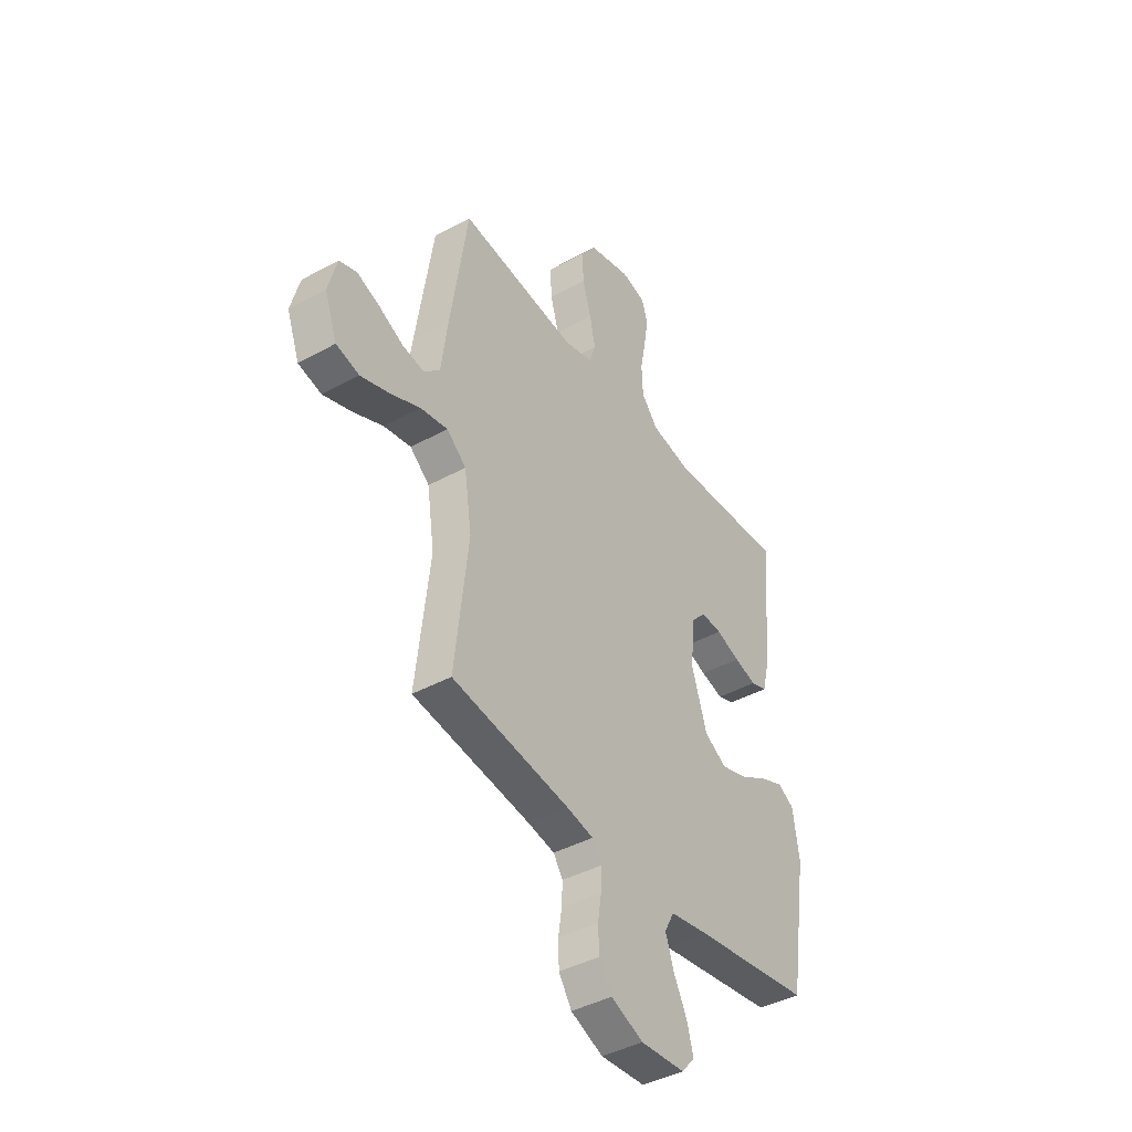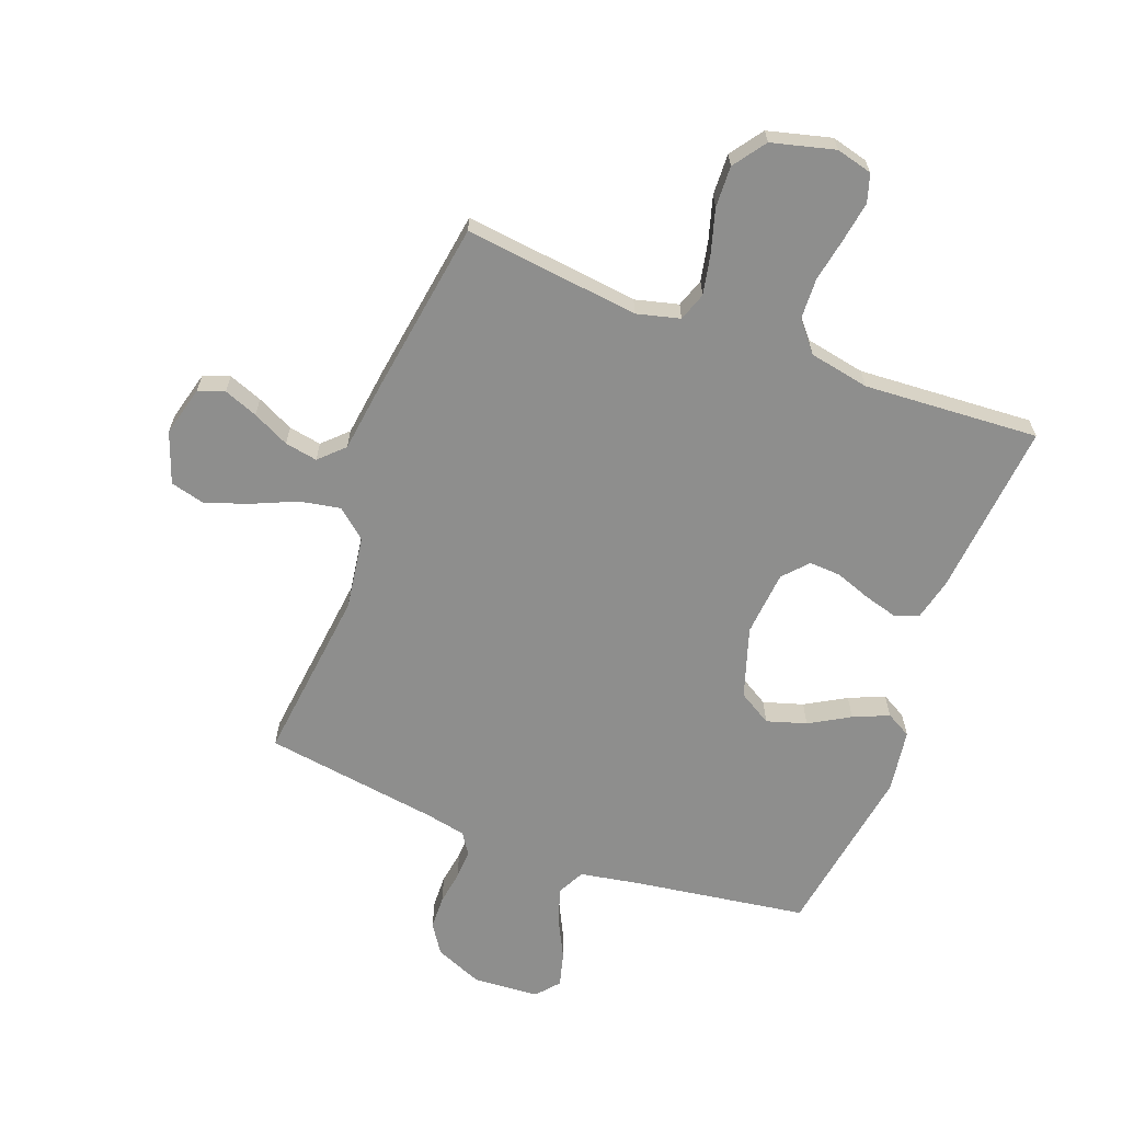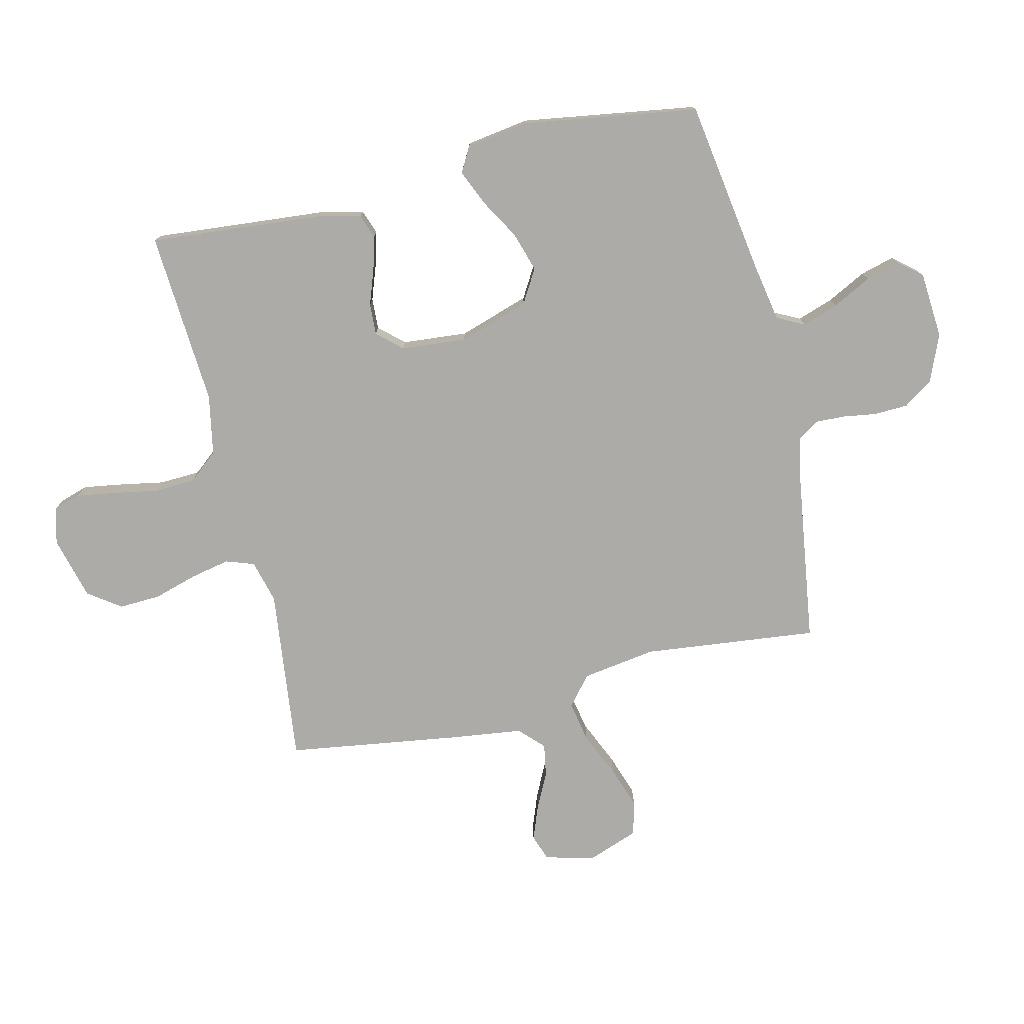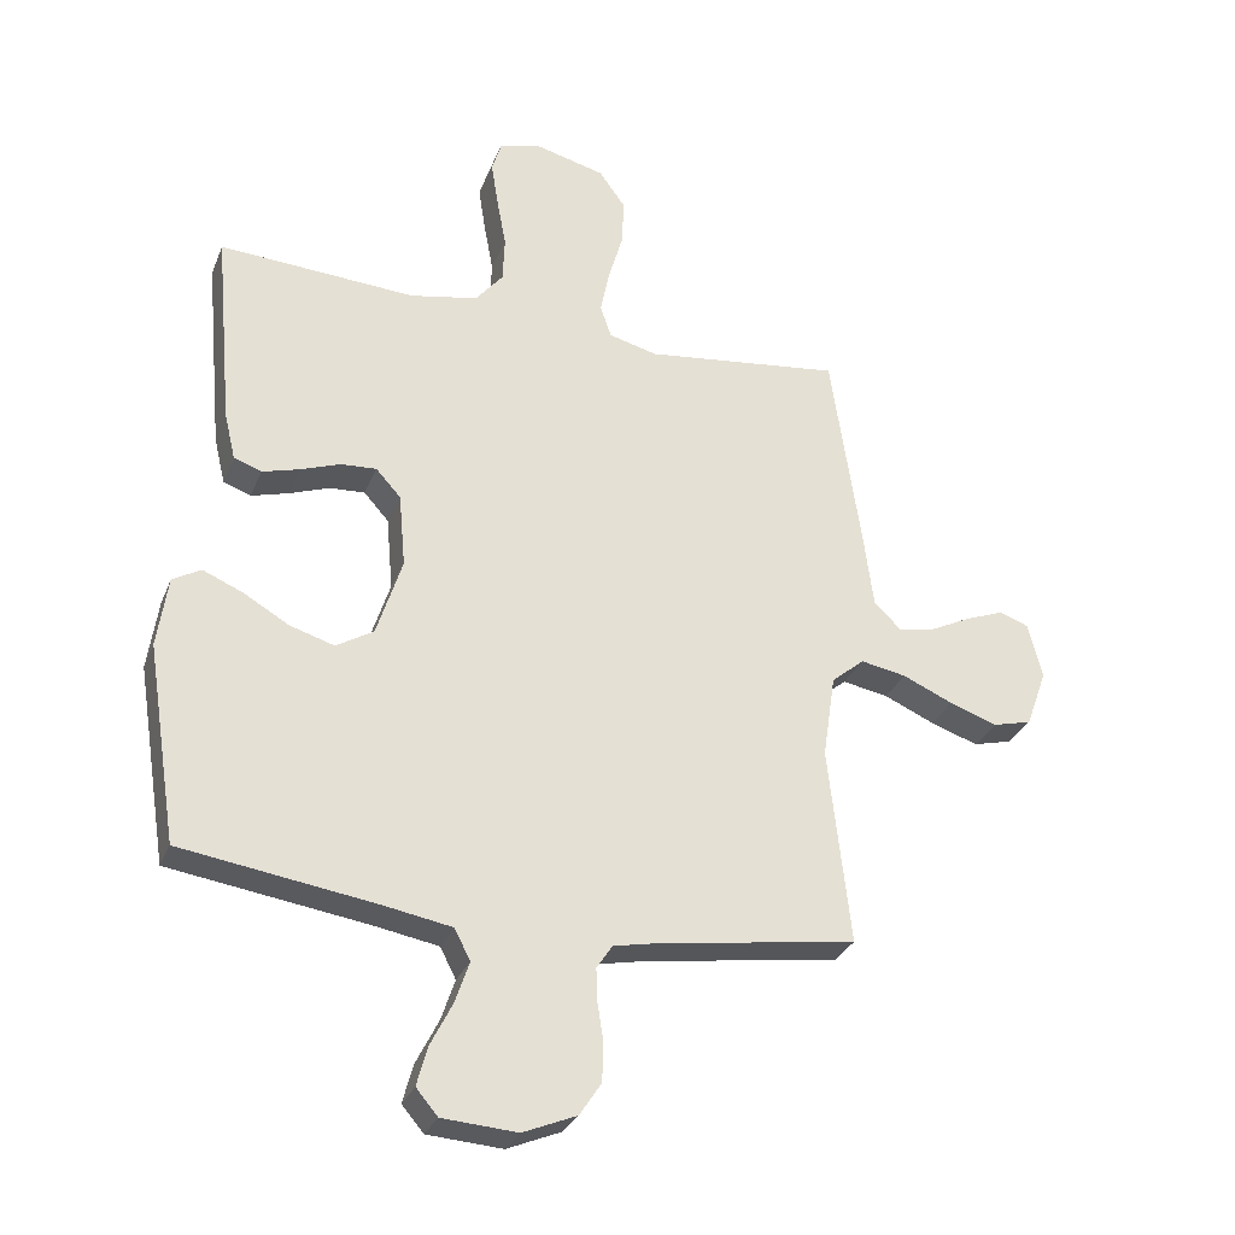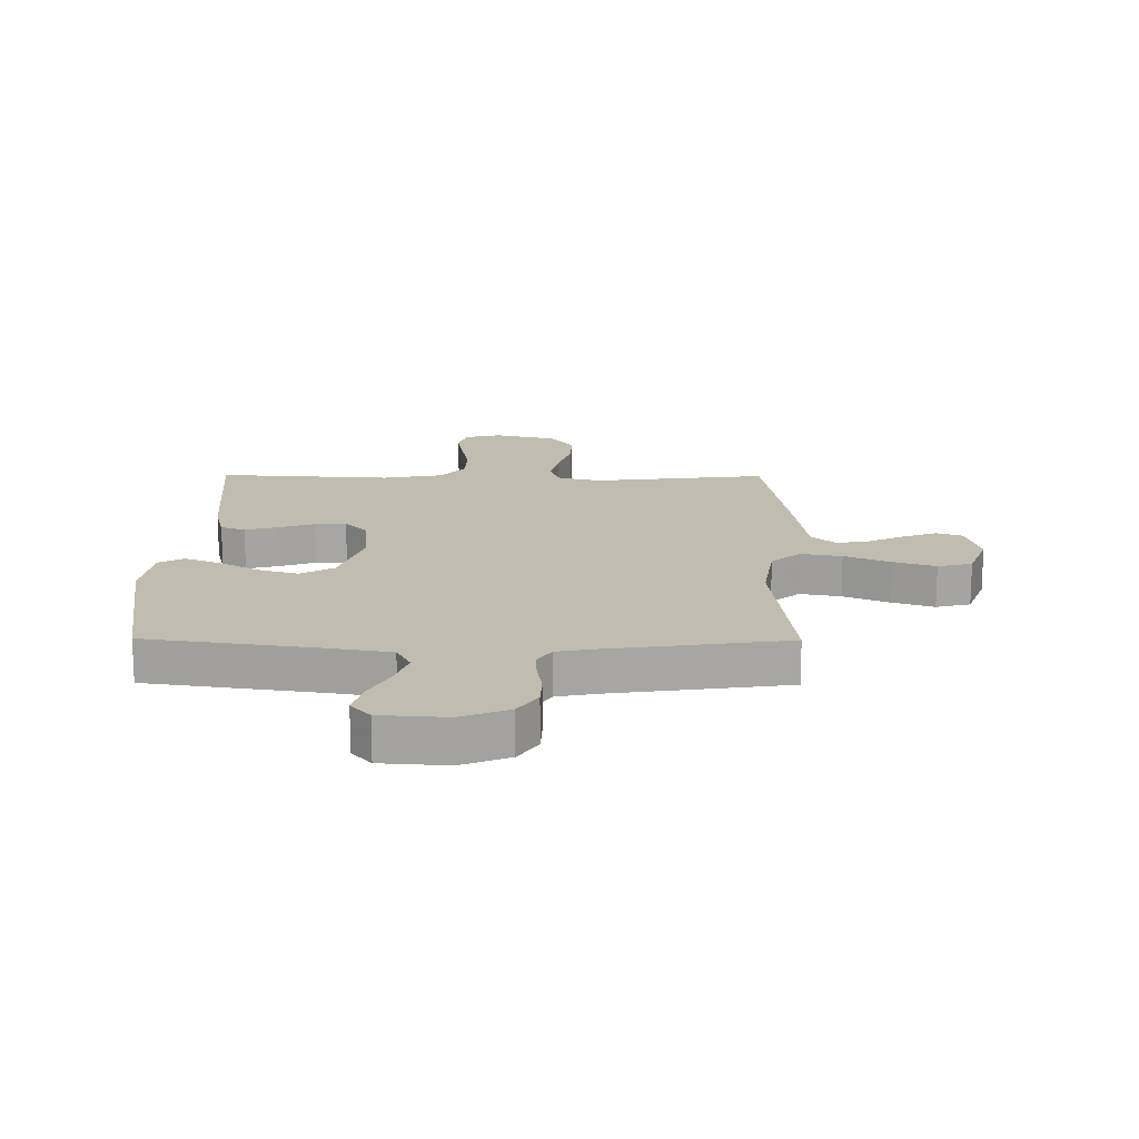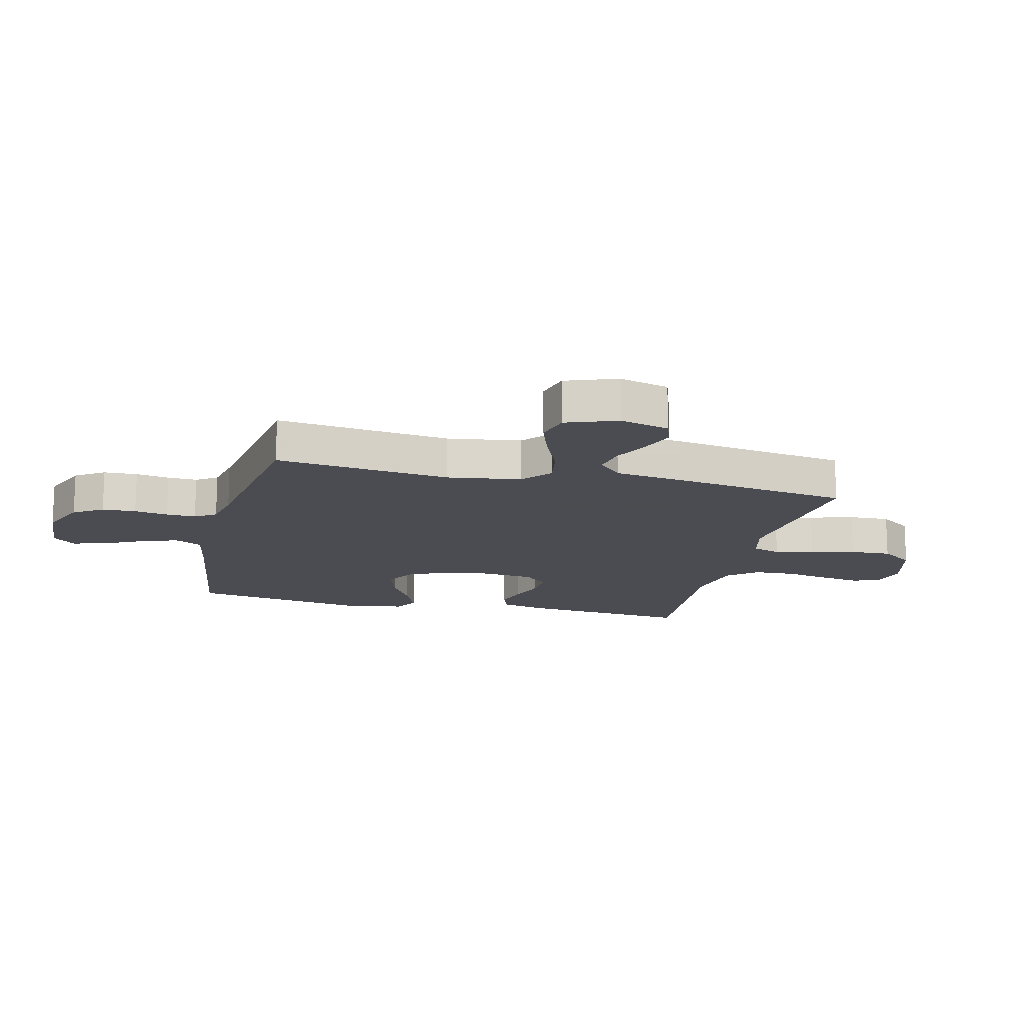
<metadata>
{"format":"obj","ext":"obj","renderer":"f3d","projection":"perspective","resolution":1024,"background":"white","views":[{"elev":-41.9,"azim":-56.7,"up":"+Z"},{"elev":-64.8,"azim":-20.7,"up":"+Y"},{"elev":-76.4,"azim":103.5,"up":"+Y"},{"elev":-29.6,"azim":160.7,"up":"+Z"},{"elev":16.3,"azim":-179.5,"up":"+Y"},{"elev":-15.3,"azim":-103.7,"up":"+Y"}]}
</metadata>
<code>
v -0.5 0.07 -0.5
v -0.466 0.07 -0.2
v -0.485 0.07 -0.073
v -0.535 0.07 -0.031
v -0.605 0.07 -0.044
v -0.682 0.07 -0.078
v -0.755 0.07 -0.103
v -0.814 0.07 -0.088
v -0.846 0.07 0
v -0.824 0.07 0.085
v -0.779 0.07 0.101
v -0.721 0.07 0.079
v -0.658 0.07 0.048
v -0.602 0.07 0.038
v -0.561 0.07 0.078
v -0.545 0.07 0.2
v -0.5 0.07 0.5
v -0.2 0.07 0.464
v -0.126 0.07 0.483
v -0.109 0.07 0.532
v -0.123 0.07 0.6
v -0.145 0.07 0.675
v -0.148 0.07 0.746
v -0.108 0.07 0.802
v 0 0.07 0.83
v 0.062 0.07 0.814
v 0.077 0.07 0.766
v 0.066 0.07 0.697
v 0.052 0.07 0.622
v 0.055 0.07 0.552
v 0.097 0.07 0.501
v 0.2 0.07 0.481
v 0.5 0.07 0.5
v 0.473 0.07 0.2
v 0.456 0.07 0.128
v 0.414 0.07 0.113
v 0.357 0.07 0.129
v 0.296 0.07 0.151
v 0.242 0.07 0.154
v 0.204 0.07 0.112
v 0.194 0.07 0
v 0.233 0.07 -0.121
v 0.29 0.07 -0.155
v 0.358 0.07 -0.134
v 0.427 0.07 -0.094
v 0.488 0.07 -0.068
v 0.531 0.07 -0.092
v 0.547 0.07 -0.2
v 0.5 0.07 -0.5
v 0.2 0.07 -0.545
v 0.1 0.07 -0.563
v 0.076 0.07 -0.61
v 0.097 0.07 -0.672
v 0.131 0.07 -0.739
v 0.147 0.07 -0.798
v 0.114 0.07 -0.837
v 0 0.07 -0.845
v -0.082 0.07 -0.811
v -0.115 0.07 -0.761
v -0.117 0.07 -0.703
v -0.108 0.07 -0.645
v -0.106 0.07 -0.594
v -0.13 0.07 -0.558
v -0.2 0.07 -0.544
v -0.5 0 -0.5
v -0.466 0 -0.2
v -0.485 0 -0.073
v -0.535 0 -0.031
v -0.605 0 -0.044
v -0.682 0 -0.078
v -0.755 0 -0.103
v -0.814 0 -0.088
v -0.846 0 0
v -0.824 0 0.085
v -0.779 0 0.101
v -0.721 0 0.079
v -0.658 0 0.048
v -0.602 0 0.038
v -0.561 0 0.078
v -0.545 0 0.2
v -0.5 0 0.5
v -0.2 0 0.464
v -0.126 0 0.483
v -0.109 0 0.532
v -0.123 0 0.6
v -0.145 0 0.675
v -0.148 0 0.746
v -0.108 0 0.802
v 0 0 0.83
v 0.062 0 0.814
v 0.077 0 0.766
v 0.066 0 0.697
v 0.052 0 0.622
v 0.055 0 0.552
v 0.097 0 0.501
v 0.2 0 0.481
v 0.5 0 0.5
v 0.473 0 0.2
v 0.456 0 0.128
v 0.414 0 0.113
v 0.357 0 0.129
v 0.296 0 0.151
v 0.242 0 0.154
v 0.204 0 0.112
v 0.194 0 0
v 0.233 0 -0.121
v 0.29 0 -0.155
v 0.358 0 -0.134
v 0.427 0 -0.094
v 0.488 0 -0.068
v 0.531 0 -0.092
v 0.547 0 -0.2
v 0.5 0 -0.5
v 0.2 0 -0.545
v 0.1 0 -0.563
v 0.076 0 -0.61
v 0.097 0 -0.672
v 0.131 0 -0.739
v 0.147 0 -0.798
v 0.114 0 -0.837
v 0 0 -0.845
v -0.082 0 -0.811
v -0.115 0 -0.761
v -0.117 0 -0.703
v -0.108 0 -0.645
v -0.106 0 -0.594
v -0.13 0 -0.558
v -0.2 0 -0.544
f 59 60 61
f 58 59 61
f 57 58 61
f 56 57 61
f 55 56 61
f 54 55 61
f 53 54 61
f 52 53 61 62
f 51 52 62 63
f 48 49 50
f 47 48 50
f 46 47 50
f 45 46 50
f 44 45 50
f 51 63 64
f 50 51 64
f 44 50 64
f 43 44 64
f 36 37 38
f 35 36 38
f 34 35 38
f 33 34 38
f 32 33 38
f 31 32 38 39
f 30 31 39 40
f 27 28 29
f 26 27 29
f 25 26 29
f 24 25 29
f 23 24 29
f 22 23 29
f 21 22 29
f 20 21 29 30
f 30 40 41
f 20 30 41
f 19 20 41
f 15 16 17 18
f 11 12 13
f 10 11 13
f 9 10 13
f 8 9 13
f 7 8 13
f 6 7 13
f 5 6 13
f 4 5 13 14
f 3 4 14 15
f 64 1 2
f 43 64 2
f 42 43 2
f 19 41 42
f 18 19 42
f 15 18 42
f 3 15 42
f 2 3 42
f 125 124 123
f 125 123 122
f 125 122 121
f 125 121 120
f 125 120 119
f 125 119 118
f 125 118 117
f 126 125 117 116
f 127 126 116 115
f 114 113 112
f 114 112 111
f 114 111 110
f 114 110 109
f 114 109 108
f 128 127 115
f 128 115 114
f 128 114 108
f 128 108 107
f 102 101 100
f 102 100 99
f 102 99 98
f 102 98 97
f 102 97 96
f 103 102 96 95
f 104 103 95 94
f 93 92 91
f 93 91 90
f 93 90 89
f 93 89 88
f 93 88 87
f 93 87 86
f 93 86 85
f 94 93 85 84
f 105 104 94
f 105 94 84
f 105 84 83
f 82 81 80 79
f 77 76 75
f 77 75 74
f 77 74 73
f 77 73 72
f 77 72 71
f 77 71 70
f 77 70 69
f 78 77 69 68
f 79 78 68 67
f 66 65 128
f 66 128 107
f 66 107 106
f 106 105 83
f 106 83 82
f 106 82 79
f 106 79 67
f 106 67 66
f 1 65 66 2
f 2 66 67 3
f 3 67 68 4
f 4 68 69 5
f 5 69 70 6
f 6 70 71 7
f 7 71 72 8
f 8 72 73 9
f 9 73 74 10
f 10 74 75 11
f 11 75 76 12
f 12 76 77 13
f 13 77 78 14
f 14 78 79 15
f 15 79 80 16
f 16 80 81 17
f 17 81 82 18
f 18 82 83 19
f 19 83 84 20
f 20 84 85 21
f 21 85 86 22
f 22 86 87 23
f 23 87 88 24
f 24 88 89 25
f 25 89 90 26
f 26 90 91 27
f 27 91 92 28
f 28 92 93 29
f 29 93 94 30
f 30 94 95 31
f 31 95 96 32
f 32 96 97 33
f 33 97 98 34
f 34 98 99 35
f 35 99 100 36
f 36 100 101 37
f 37 101 102 38
f 38 102 103 39
f 39 103 104 40
f 40 104 105 41
f 41 105 106 42
f 42 106 107 43
f 43 107 108 44
f 44 108 109 45
f 45 109 110 46
f 46 110 111 47
f 47 111 112 48
f 48 112 113 49
f 49 113 114 50
f 50 114 115 51
f 51 115 116 52
f 52 116 117 53
f 53 117 118 54
f 54 118 119 55
f 55 119 120 56
f 56 120 121 57
f 57 121 122 58
f 58 122 123 59
f 59 123 124 60
f 60 124 125 61
f 61 125 126 62
f 62 126 127 63
f 63 127 128 64
f 64 128 65 1

</code>
